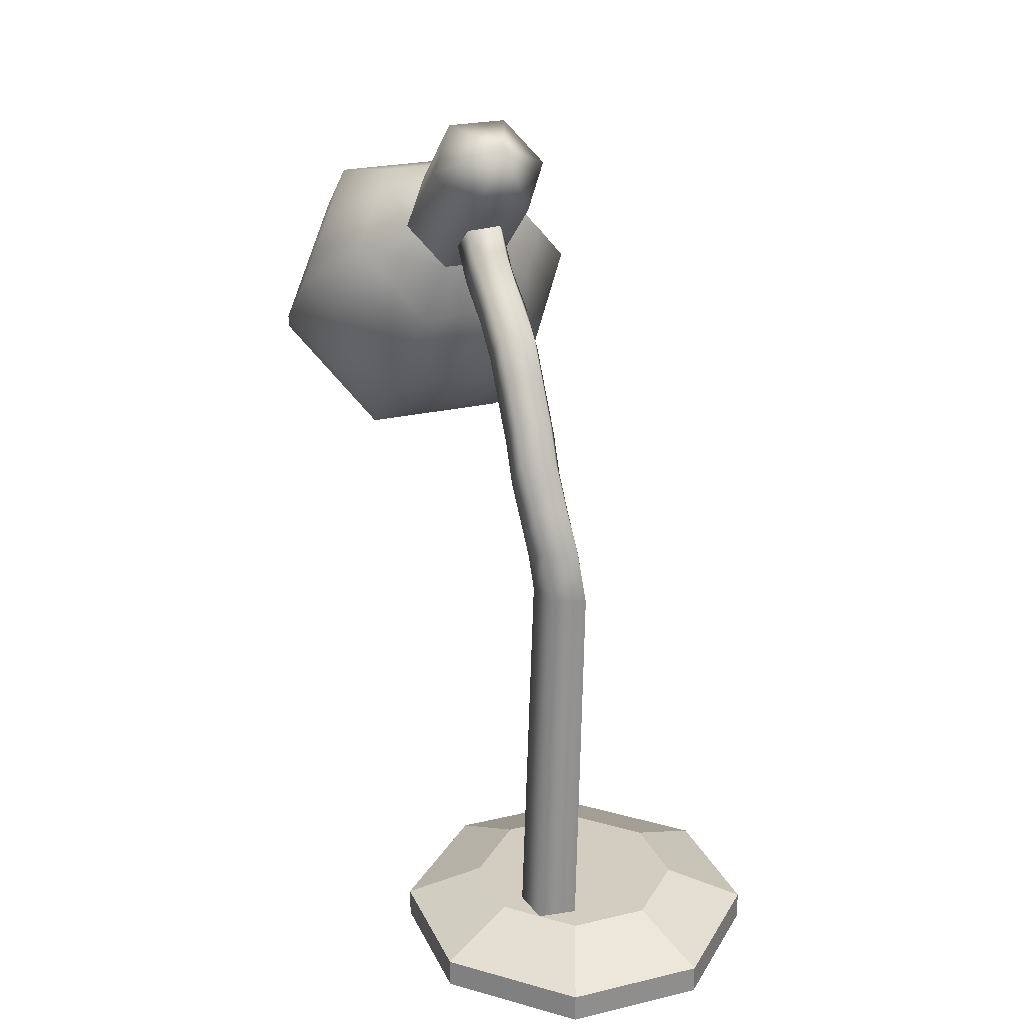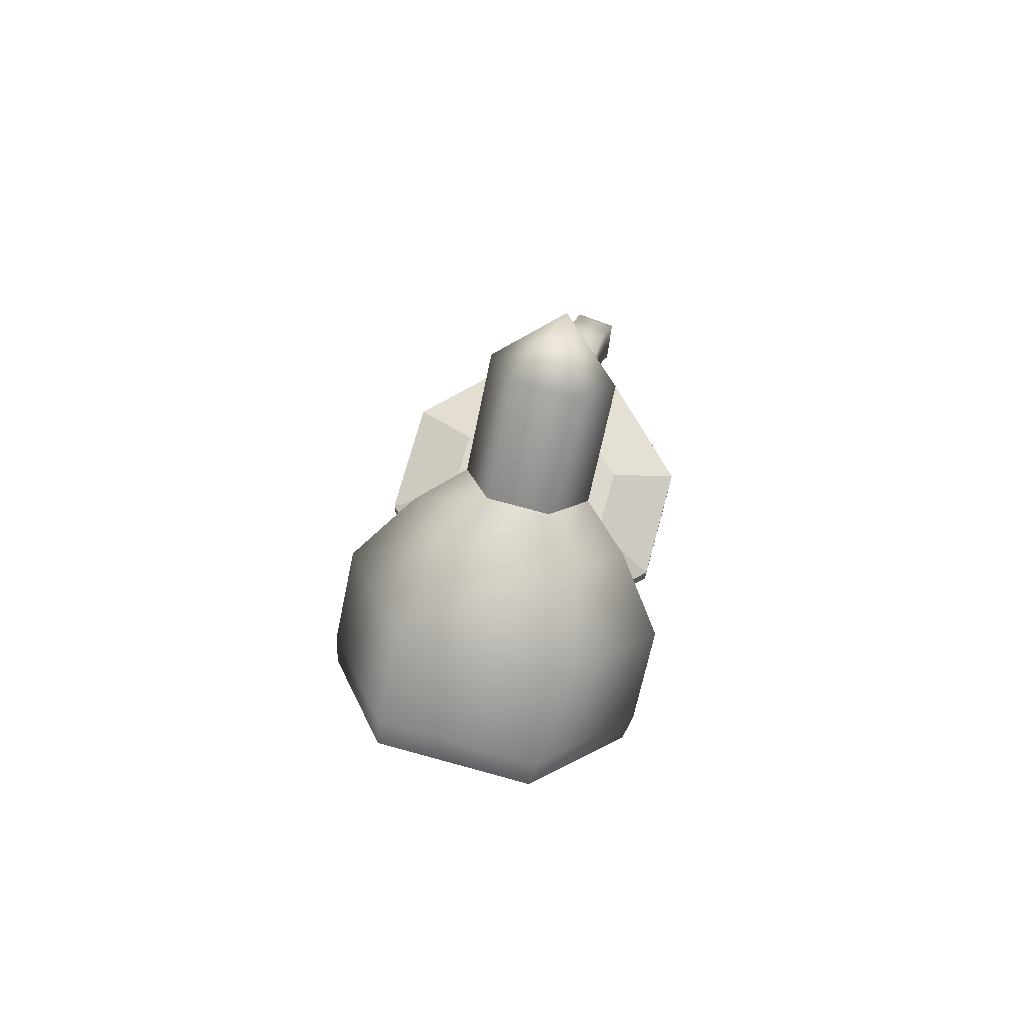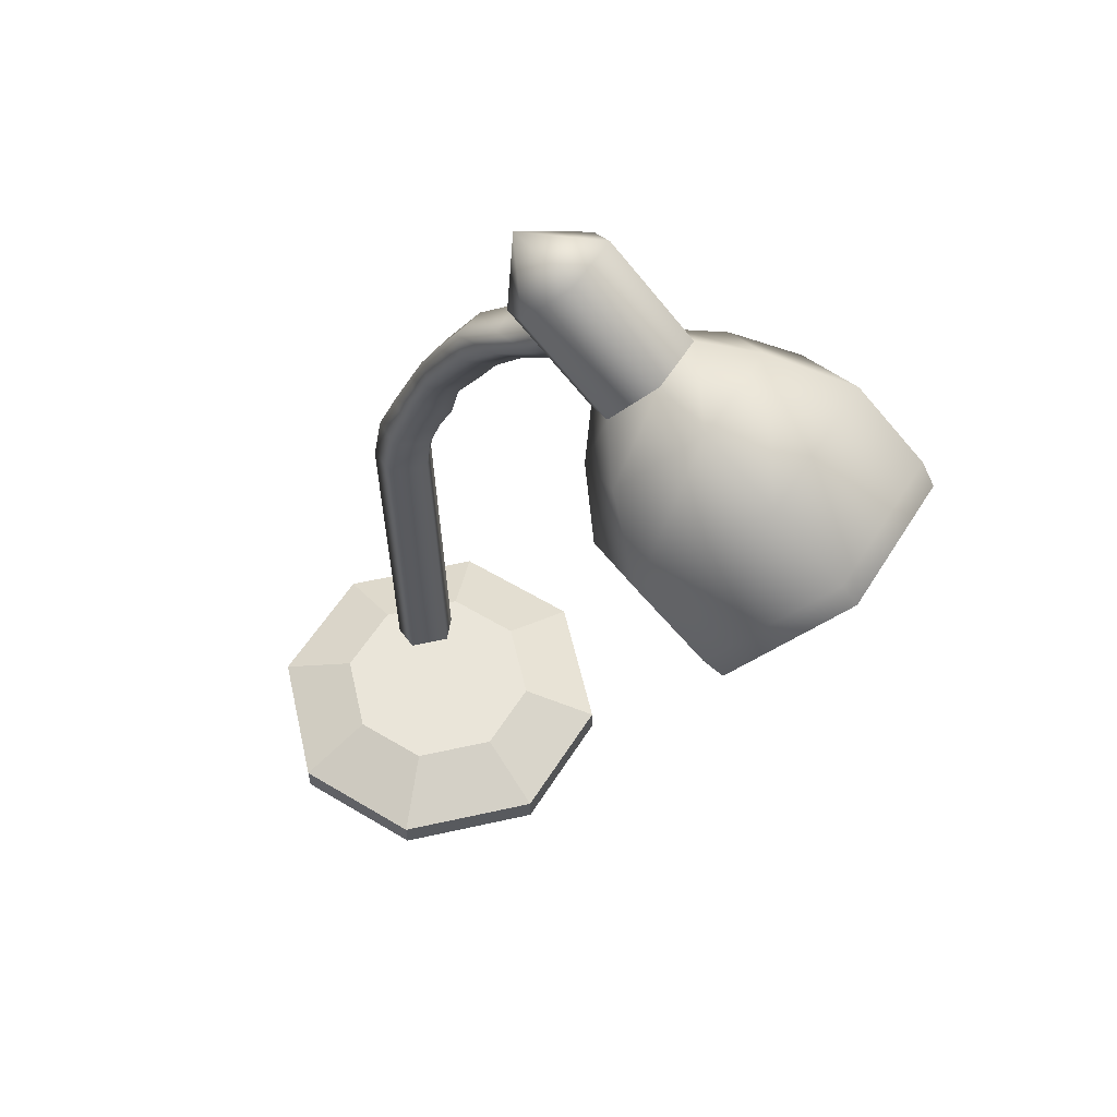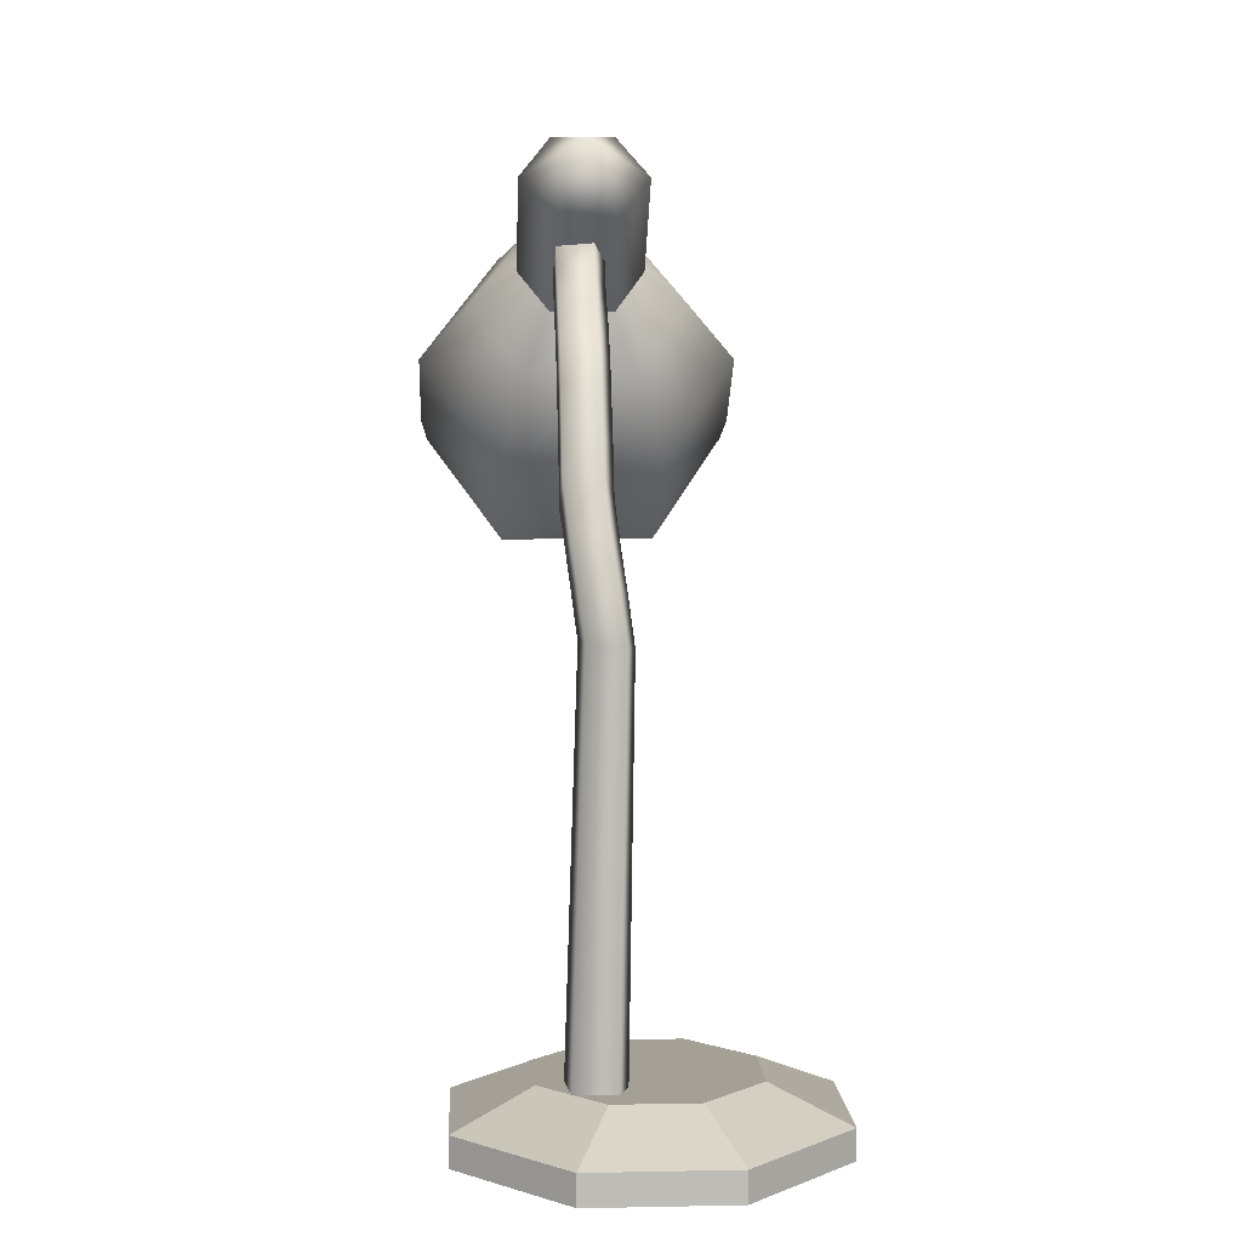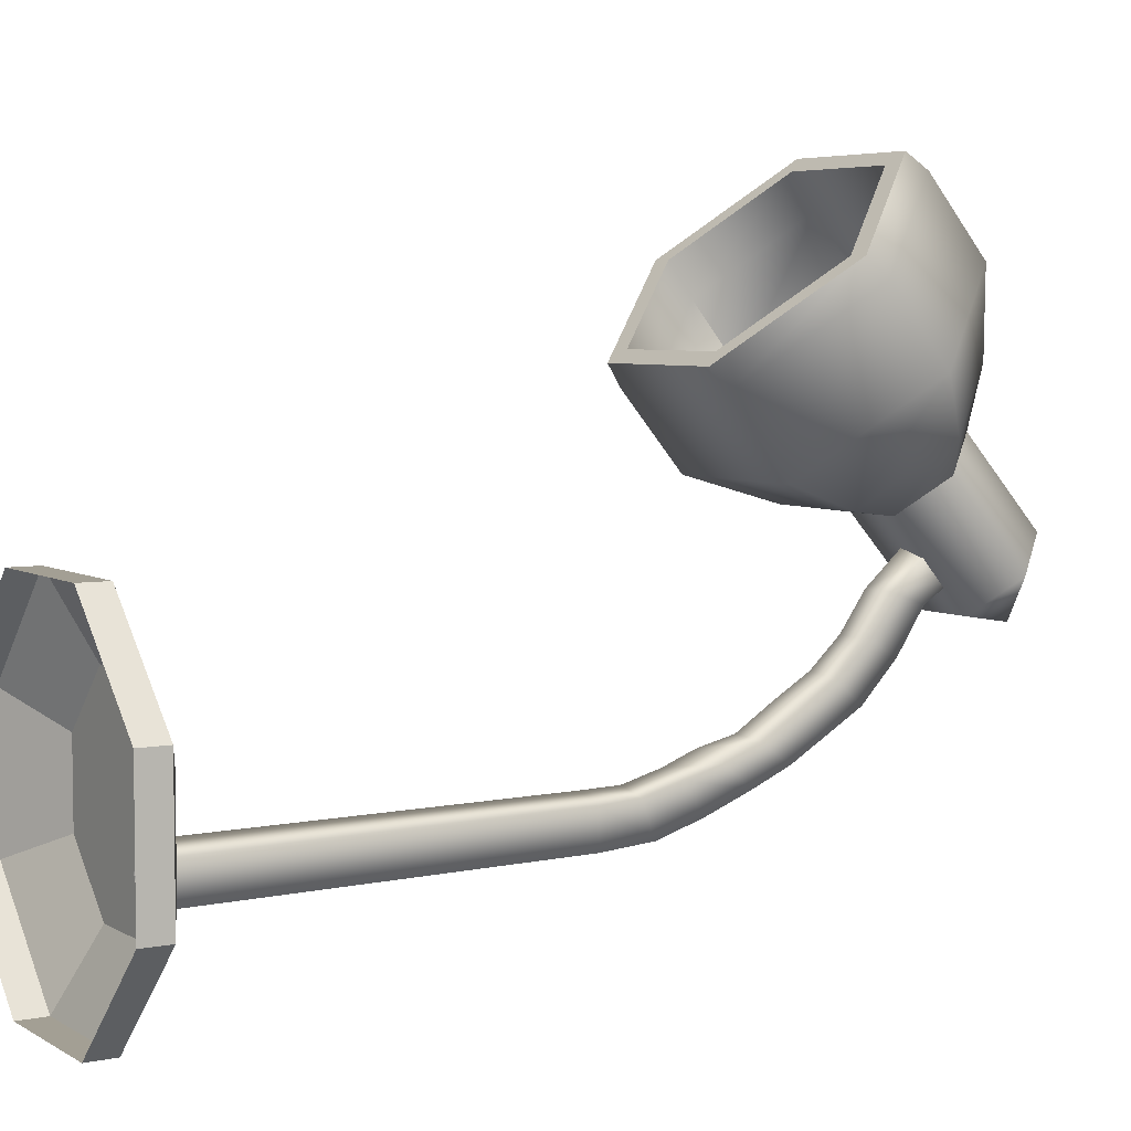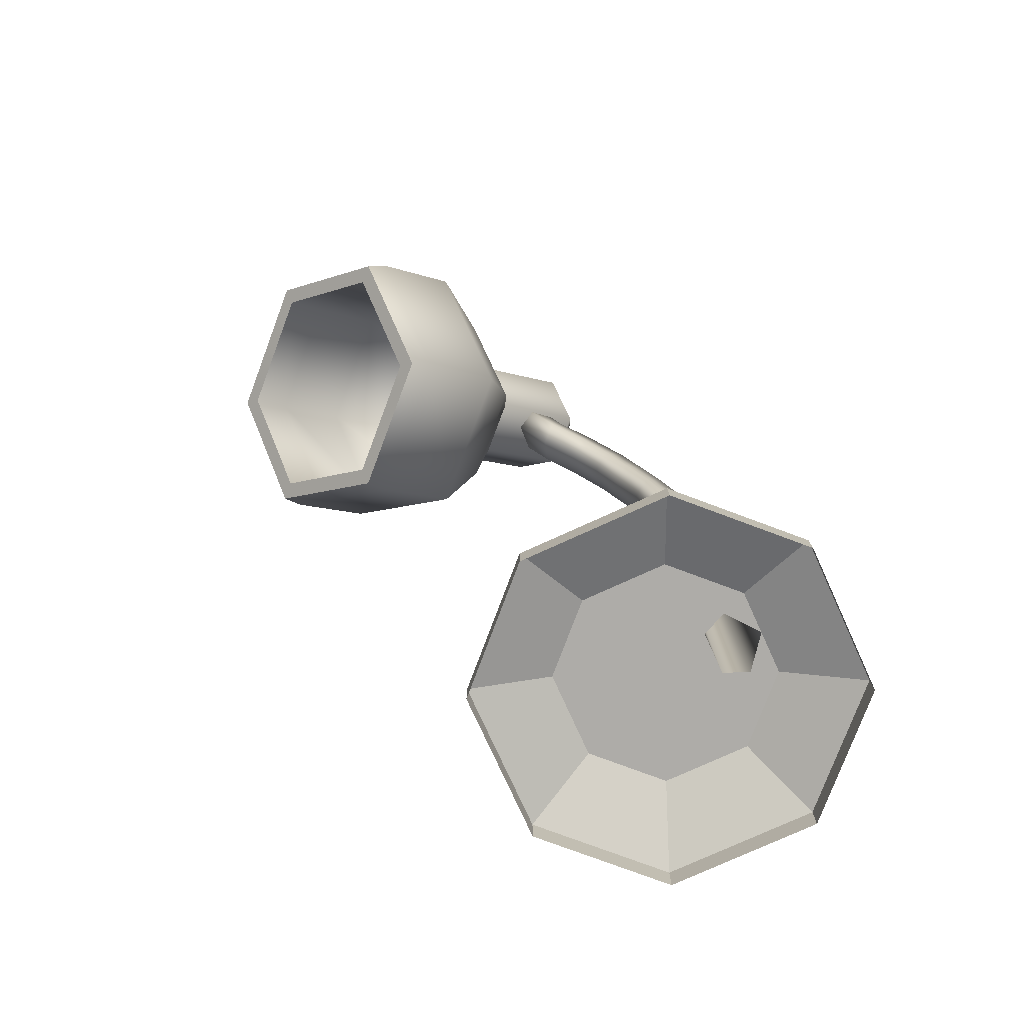
<metadata>
{"format":"obj","ext":"obj","renderer":"f3d","projection":"perspective","resolution":1024,"background":"white","views":[{"elev":24.8,"azim":159.2,"up":"+Y"},{"elev":72.6,"azim":15.4,"up":"+Y"},{"elev":57.7,"azim":-58.1,"up":"+Y"},{"elev":5.8,"azim":176.7,"up":"+Y"},{"elev":5.3,"azim":58.6,"up":"+Z"},{"elev":-77.0,"azim":69.5,"up":"+Y"}]}
</metadata>
<code>
g default
v 5.909 1.752 3.267
v 5.849 1.752 3.267
v 5.819 1.79 3.301
v 5.849 1.828 3.336
v 5.909 1.828 3.336
v 5.939 1.79 3.301
v 5.909 1.831 3.178
v 5.849 1.831 3.178
v 5.819 1.87 3.213
v 5.849 1.908 3.247
v 5.909 1.908 3.247
v 5.939 1.87 3.213
v 5.879 1.901 3.166
v 5.931 1.693 3.274
v 5.827 1.693 3.274
v 5.775 1.76 3.334
v 5.827 1.827 3.395
v 5.931 1.827 3.395
v 5.983 1.76 3.334
v 5.956 1.61 3.301
v 5.802 1.61 3.301
v 5.726 1.709 3.389
v 5.802 1.808 3.478
v 5.956 1.808 3.478
v 6.032 1.709 3.389
v 5.956 1.549 3.373
v 5.802 1.549 3.373
v 5.726 1.648 3.462
v 5.802 1.747 3.551
v 5.956 1.747 3.551
v 6.032 1.648 3.462
v 5.953 1.534 3.395
v 5.805 1.534 3.395
v 5.731 1.63 3.481
v 5.805 1.725 3.566
v 5.953 1.725 3.566
v 6.027 1.629 3.48
v 5.943 1.547 3.406
v 5.815 1.547 3.406
v 5.751 1.63 3.481
v 5.815 1.712 3.555
v 5.943 1.712 3.555
v 6.007 1.629 3.48
v 5.943 1.571 3.373
v 5.815 1.571 3.373
v 5.751 1.654 3.447
v 5.815 1.737 3.522
v 5.943 1.737 3.522
v 6.007 1.654 3.447
v 5.943 1.622 3.311
v 5.815 1.622 3.311
v 5.751 1.705 3.385
v 5.815 1.787 3.46
v 5.943 1.787 3.46
v 6.007 1.704 3.385
v 5.926 1.692 3.291
v 5.832 1.692 3.291
v 5.879 1.753 3.346
v 5.785 1.753 3.346
v 5.832 1.813 3.4
v 5.926 1.813 3.4
v 5.973 1.753 3.346
v 5.658 1.03 3.144
v 5.762 1.03 3.247
v 5.658 1.059 3.144
v 5.762 1.059 3.247
v 6.004 1.03 3.144
v 5.9 1.03 3.247
v 6.004 1.059 3.144
v 5.9 1.059 3.247
v 5.658 1.059 3.006
v 5.762 1.059 2.902
v 5.658 1.03 3.006
v 5.762 1.03 2.902
v 5.9 1.059 2.902
v 6.004 1.059 3.006
v 6.004 1.03 3.006
v 5.9 1.03 2.902
v 5.791 1.092 3.174
v 5.732 1.092 3.114
v 5.871 1.092 3.174
v 5.93 1.092 3.114
v 5.93 1.092 3.035
v 5.871 1.092 2.976
v 5.791 1.092 2.976
v 5.732 1.092 3.035
v 5.831 1.092 3.075
v 5.88 1.092 3.055
v 5.851 1.092 3.025
v 5.905 1.092 3.045
v 5.9 1.092 3.005
v 5.861 1.092 3
v 5.888 1.475 3.007
v 5.854 1.471 3.001
v 5.845 1.467 3.026
v 5.871 1.467 3.056
v 5.893 1.471 3.046
v 5.895 1.524 3.013
v 5.86 1.521 3.007
v 5.851 1.511 3.03
v 5.876 1.503 3.057
v 5.898 1.509 3.049
v 5.901 1.567 3.028
v 5.867 1.565 3.024
v 5.856 1.551 3.045
v 5.88 1.539 3.069
v 5.903 1.547 3.061
v 5.905 1.611 3.048
v 5.871 1.611 3.044
v 5.861 1.591 3.058
v 5.885 1.569 3.083
v 5.907 1.581 3.072
v 5.905 1.649 3.065
v 5.871 1.649 3.06
v 5.861 1.629 3.074
v 5.885 1.608 3.092
v 5.907 1.618 3.087
v 5.905 1.686 3.087
v 5.871 1.686 3.082
v 5.861 1.666 3.097
v 5.885 1.647 3.117
v 5.907 1.657 3.112
v 5.905 1.723 3.109
v 5.871 1.722 3.104
v 5.861 1.703 3.119
v 5.885 1.684 3.139
v 5.907 1.694 3.134
v 5.905 1.759 3.147
v 5.871 1.757 3.15
v 5.861 1.737 3.153
v 5.885 1.714 3.168
v 5.907 1.725 3.165
v 5.905 1.788 3.19
v 5.871 1.789 3.186
v 5.861 1.765 3.193
v 5.885 1.741 3.205
v 5.907 1.752 3.203
v 5.905 1.819 3.21
v 5.871 1.818 3.205
v 5.861 1.798 3.219
v 5.885 1.778 3.237
v 5.907 1.788 3.232
g shelf_Wide:shelf_Wide:pCylinder1
f 1 2 8 7
f 2 3 9 8
f 3 4 10 9
f 4 5 11 10
f 5 6 12 11
f 6 1 7 12
f 57 56 58
f 59 57 58
f 60 59 58
f 61 60 58
f 62 61 58
f 56 62 58
f 7 8 13
f 8 9 13
f 9 10 13
f 10 11 13
f 11 12 13
f 12 7 13
f 2 1 14 15
f 3 2 15 16
f 4 3 16 17
f 5 4 17 18
f 6 5 18 19
f 1 6 19 14
f 15 14 20 21
f 16 15 21 22
f 17 16 22 23
f 18 17 23 24
f 19 18 24 25
f 14 19 25 20
f 21 20 26 27
f 22 21 27 28
f 23 22 28 29
f 24 23 29 30
f 25 24 30 31
f 20 25 31 26
f 27 26 32 33
f 28 27 33 34
f 29 28 34 35
f 30 29 35 36
f 31 30 36 37
f 26 31 37 32
f 33 32 38 39
f 34 33 39 40
f 35 34 40 41
f 36 35 41 42
f 37 36 42 43
f 32 37 43 38
f 39 38 44 45
f 40 39 45 46
f 41 40 46 47
f 42 41 47 48
f 43 42 48 49
f 38 43 49 44
f 45 44 50 51
f 46 45 51 52
f 47 46 52 53
f 48 47 53 54
f 49 48 54 55
f 44 49 55 50
f 51 50 56 57
f 52 51 57 59
f 53 52 59 60
f 54 53 60 61
f 55 54 61 62
f 50 55 62 56
f 66 64 68 70
f 74 72 75 78
f 69 67 77 76
f 71 73 63 65
f 80 79 87
f 63 64 66 65
f 68 67 69 70
f 71 72 74 73
f 75 76 77 78
f 65 66 79 80
f 66 70 81 79
f 70 69 82 81
f 69 76 83 82
f 91 75 84
f 75 72 85 84
f 72 71 86 85
f 71 65 80 86
f 82 87 81
f 85 87 89
f 86 87 85
f 87 79 81
f 82 88 87
f 88 89 87
f 80 87 86
f 83 90 82
f 138 139 142
f 85 89 92
f 91 90 83
f 84 92 91
f 85 92 84
f 82 90 88
f 76 91 83
f 76 75 91
f 91 92 94 93
f 92 89 95 94
f 89 88 96 95
f 88 90 97 96
f 90 91 93 97
f 93 94 99 98
f 94 95 100 99
f 95 96 101 100
f 96 97 102 101
f 97 93 98 102
f 98 99 104 103
f 99 100 105 104
f 100 101 106 105
f 101 102 107 106
f 102 98 103 107
f 103 104 109 108
f 104 105 110 109
f 105 106 111 110
f 106 107 112 111
f 107 103 108 112
f 108 109 114 113
f 109 110 115 114
f 110 111 116 115
f 111 112 117 116
f 112 108 113 117
f 113 114 119 118
f 114 115 120 119
f 115 116 121 120
f 116 117 122 121
f 117 113 118 122
f 118 119 124 123
f 119 120 125 124
f 120 121 126 125
f 121 122 127 126
f 122 118 123 127
f 123 124 129 128
f 124 125 130 129
f 125 126 131 130
f 126 127 132 131
f 127 123 128 132
f 128 129 134 133
f 129 130 135 134
f 130 131 136 135
f 131 132 137 136
f 132 128 133 137
f 133 134 139 138
f 134 135 140 139
f 135 136 141 140
f 136 137 142 141
f 137 133 138 142
f 142 139 140 141

</code>
